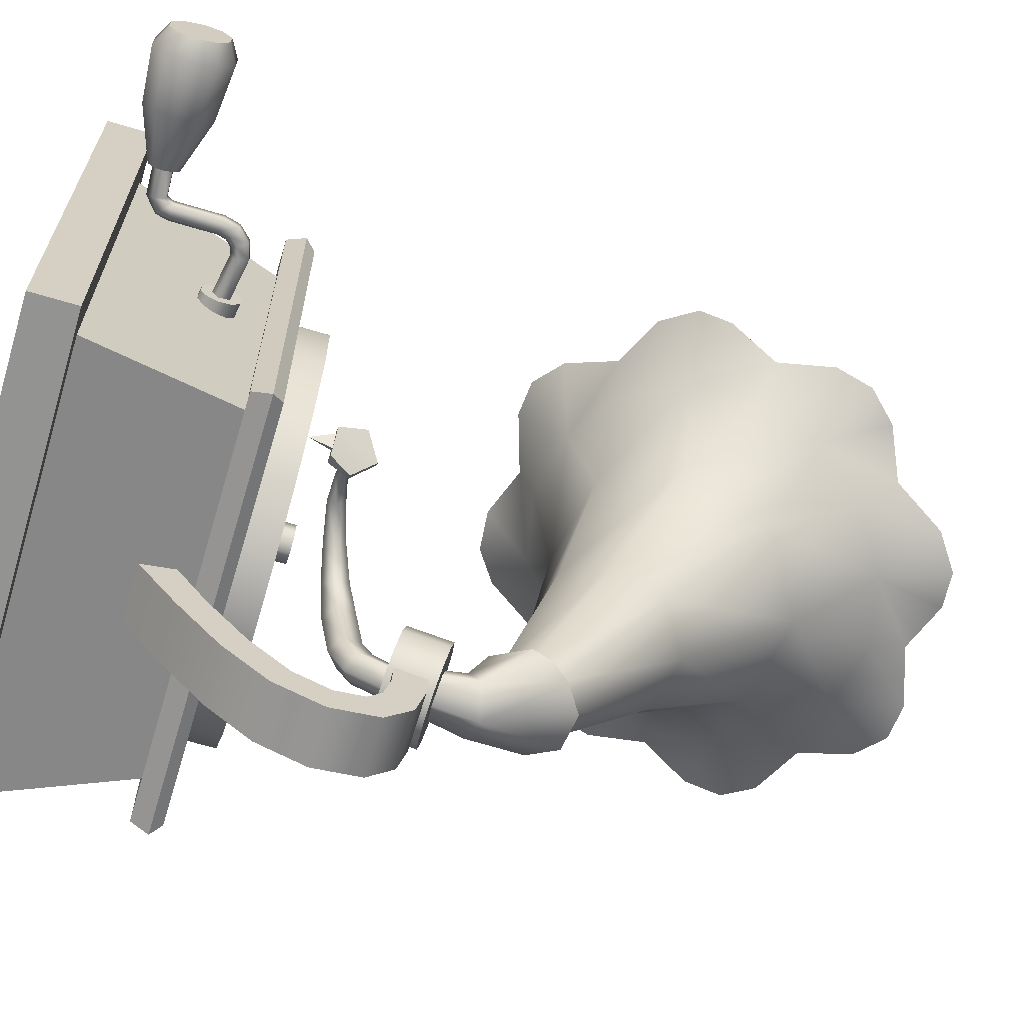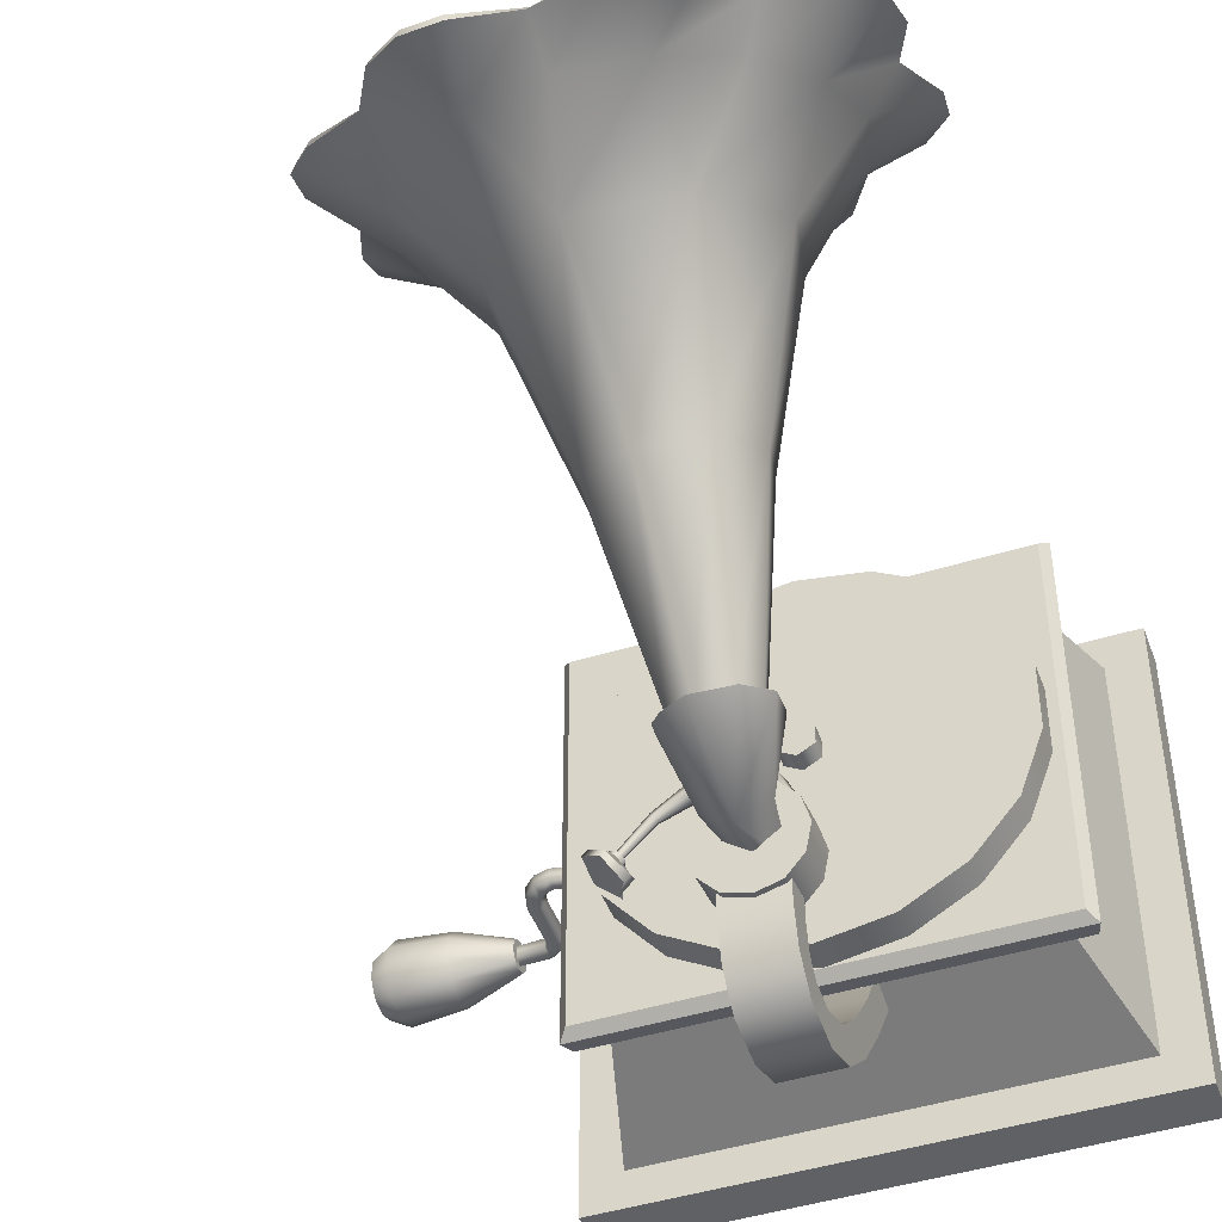
<metadata>
{"format":"obj","ext":"obj","renderer":"f3d","projection":"perspective","resolution":1024,"background":"white","views":[{"elev":-66.6,"azim":73.4,"up":"+Z"},{"elev":-45.5,"azim":-160.2,"up":"+Z"}]}
</metadata>
<code>
v  30.35 0 28.88
v  -30.35 0 28.88
v  -30.35 0 -28.88
v  30.35 0 -28.88
v  30.35 5.252 28.88
v  30.35 5.252 -28.88
v  -30.35 5.252 -28.88
v  -30.35 5.252 28.88
v  -21.18 22.46 -20.15
v  -26.06 4.344 -24.8
v  -26.06 4.344 24.8
v  -21.18 22.46 20.15
v  26.06 4.344 24.8
v  21.18 22.46 20.15
v  26.06 4.344 -24.8
v  21.18 22.46 -20.15
v  -24.51 22.37 -23.43
v  -24.51 22.37 23.43
v  -25.12 24.55 24.08
v  -25.12 24.55 -24.08
v  24.51 22.37 23.43
v  25.12 24.55 24.08
v  24.51 22.37 -23.43
v  25.12 24.55 -24.08
v  24.16 25.76 -23.14
v  -24.16 25.76 -23.14
v  -24.16 25.76 23.14
v  24.16 25.76 23.14
v  7.438 29.22 21.46
v  -0.4158 29.22 22.85
v  -0.4158 25.12 22.85
v  7.438 25.12 21.46
v  14.35 29.22 17.48
v  14.35 25.12 17.48
v  19.47 29.22 11.37
v  19.47 25.12 11.37
v  22.2 29.22 3.872
v  22.2 25.12 3.872
v  22.2 29.22 -4.103
v  22.2 25.12 -4.103
v  19.47 29.22 -11.6
v  19.47 25.12 -11.6
v  14.35 29.22 -17.71
v  14.35 25.12 -17.71
v  7.438 29.22 -21.69
v  7.438 25.12 -21.69
v  -0.4158 29.22 -23.08
v  -0.4158 25.12 -23.08
v  -8.27 29.22 -21.69
v  -8.27 25.12 -21.69
v  -15.18 29.22 -17.71
v  -15.18 25.12 -17.71
v  -20.3 29.22 -11.6
v  -20.3 25.12 -11.6
v  -23.03 29.22 -4.103
v  -23.03 25.12 -4.103
v  -23.03 29.22 3.872
v  -23.03 25.12 3.872
v  -20.3 29.22 11.37
v  -20.3 25.12 11.37
v  -15.18 29.22 17.48
v  -15.18 25.12 17.48
v  -8.27 29.22 21.46
v  -8.27 25.12 21.46
v  1.472 31.33 0.9745
v  -0.4158 31.33 2.064
v  -0.4158 28.04 2.064
v  1.472 28.04 0.9745
v  1.472 31.33 -1.205
v  1.472 28.04 -1.205
v  -0.4158 31.33 -2.295
v  -0.4158 28.04 -2.295
v  -2.303 31.33 -1.205
v  -2.303 28.04 -1.205
v  -2.303 31.33 0.9745
v  -2.303 28.04 0.9745
v  -3.623 19.88 -20.18
v  -3.623 23.76 -25.96
v  -3.623 20.92 -28.11
v  -3.623 16.02 -21.21
v  3.037 20.92 -28.11
v  3.037 16.02 -21.21
v  3.037 23.76 -25.96
v  3.037 19.88 -20.18
v  -3.623 28.52 -31.84
v  -3.623 25.92 -34.3
v  3.037 25.92 -34.3
v  3.037 28.52 -31.84
v  -3.623 33.06 -35.9
v  -3.623 31.18 -39
v  3.037 31.18 -39
v  3.037 33.06 -35.9
v  -3.623 37.25 -37.51
v  -3.623 36.86 -41.18
v  3.037 36.86 -41.18
v  3.037 37.25 -37.51
v  -3.623 40.5 -37.02
v  -3.623 42.26 -40.36
v  3.037 42.26 -40.36
v  3.037 40.5 -37.02
v  -3.623 42.02 -35.38
v  -3.623 45.26 -37.13
v  3.037 45.26 -37.13
v  3.037 42.02 -35.38
v  -3.623 42.75 -32.39
v  -3.623 46.3 -32.9
v  3.037 46.3 -32.9
v  3.037 42.75 -32.39
v  -3.623 42.94 -28.37
v  -3.623 46.5 -28.53
v  3.037 46.5 -28.53
v  3.037 42.94 -28.37
v  4.44 48.52 -23.41
v  4.44 43.5 -22.52
v  5.193 43.01 -25.29
v  5.193 48.03 -26.18
v  2.382 48.88 -21.38
v  2.382 43.86 -20.5
v  -0.428 49.01 -20.64
v  -0.428 43.99 -19.76
v  -3.238 48.88 -21.38
v  -3.238 43.86 -20.5
v  -5.295 48.52 -23.41
v  -5.295 43.5 -22.52
v  -6.048 48.03 -26.18
v  -6.048 43.01 -25.29
v  -5.295 47.54 -28.94
v  -5.295 42.53 -28.06
v  -3.238 47.18 -30.97
v  -3.238 42.17 -30.08
v  -0.428 47.05 -31.71
v  -0.428 42.04 -30.83
v  2.382 47.18 -30.97
v  2.382 42.17 -30.08
v  4.44 47.54 -28.94
v  4.44 42.53 -28.06
v  -0.7778 52.66 -28.76
v  -0.7778 42.86 -26.87
v  -2.585 43.08 -25.58
v  -4.071 51.95 -26.48
v  -1.895 43.4 -23.48
v  -2.813 50.8 -22.78
v  0.3389 43.38 -23.47
v  1.257 50.8 -22.78
v  1.029 43.04 -25.57
v  2.515 51.95 -26.48
v  -0.9053 38.66 -24.91
v  -2.688 39.74 -23.98
v  -1.962 41.34 -22.42
v  0.2698 41.24 -22.38
v  0.9226 39.59 -23.92
v  -1.065 36.79 -21.38
v  -2.832 38.11 -20.99
v  -2.076 40.13 -20.36
v  0.1584 40.07 -20.36
v  0.7832 38.01 -21
v  -0.8252 35.65 -14.83
v  -2.599 36.91 -14.25
v  -1.875 39 -13.95
v  0.3469 39.04 -14.35
v  0.9954 36.96 -14.89
v  0.6724 34.91 -10.39
v  -0.5686 35.8 -9.187
v  0.0044 37.57 -9.035
v  1.6 37.78 -10.15
v  2.013 36.14 -10.99
v  4.32 34.01 -7.708
v  3.913 34.53 -6.337
v  4.284 35.97 -6.278
v  4.92 36.34 -7.613
v  4.942 35.14 -8.497
v  8.68 33.23 -7.019
v  8.899 33.53 -5.79
v  9.103 34.76 -5.758
v  9.011 35.22 -6.966
v  8.749 34.27 -7.746
v  12.43 33.22 -8.486
v  12.9 33.39 -7.838
v  12.96 34.18 -7.787
v  12.54 34.51 -8.404
v  12.21 33.92 -8.836
v  15.95 33.54 -12.21
v  16.37 33.67 -11.82
v  16.4 34.25 -11.76
v  16 34.49 -12.12
v  15.72 34.05 -12.39
v  4.672 56.59 -20.6
v  4.245 59.02 -21.6
v  2.887 60.82 -22.32
v  1.856 52.79 -18.98
v  0.0491 62.8 -23.08
v  -3.19 52.51 -18.78
v  -6.258 54.64 -19.61
v  -4.418 62.22 -22.77
v  -6.726 59.11 -21.44
v  15.8 33.04 -12.37
v  16.68 33.3 -11.55
v  16.75 34.53 -11.43
v  15.91 35.03 -12.19
v  15.32 34.11 -12.76
v  16.09 33.04 -12.66
v  16.97 33.3 -11.84
v  17.04 34.53 -11.73
v  16.19 35.03 -12.48
v  15.61 34.11 -13.06
v  15.25 31.91 -13.17
v  17.58 31.96 -11
v  18.73 34.99 -11.18
v  16.45 36.7 -13.3
v  14.8 34.28 -14.72
v  16.81 31.91 -14.89
v  19.14 31.96 -12.73
v  19.3 34.99 -11.81
v  16.9 36.7 -13.8
v  15.45 34.28 -15.43
v  17.29 31.96 -14.1
v  17.29 29.34 -13
v  16.33 31.96 -12.44
v  18.25 31.96 -12.44
v  -26.66 80.51 28.74
v  -28.94 86.25 25.85
v  -21.3 86.25 20.88
v  -23.13 78.82 24.5
v  -25.61 93.87 22.34
v  -19.01 96.84 21.12
v  -16.61 92.93 17.92
v  -16.08 102.3 18.35
v  -9.477 96.99 15.87
v  -7.795 105.6 16.88
v  -0.8655 103.5 18.02
v  -1.002 98.73 15.21
v  5.547 105.5 16.89
v  7.258 97.01 15.86
v  13.94 102.5 18.33
v  17.15 96.56 21.25
v  14.56 92.82 17.97
v  23.3 93.83 22.32
v  19.11 86.3 20.85
v  26.88 86.34 25.86
v  24.49 80.12 28.92
v  20.96 78.67 24.56
v  26.77 74.23 31.46
v  19.13 71.13 27.93
v  23.45 66.64 35.04
v  16.85 63.79 36.54
v  14.45 64.57 31.14
v  13.92 58.13 38.97
v  7.311 60.39 32.93
v  5.627 54.91 40.51
v  -1.3 57.14 39.64
v  -1.164 58.77 33.85
v  -7.723 54.99 40.43
v  -9.424 60.37 32.94
v  -16.11 58.03 39.06
v  -19.32 64.07 36.41
v  -16.73 64.67 31.09
v  -25.48 66.64 35
v  -21.27 71.08 27.95
v  -29.05 74.17 31.53
v  -15.79 77.56 15.06
v  -9.413 86.21 11.03
v  1.842 88.24 10.08
v  11.38 82.46 12.78
v  13.62 72.26 17.54
v  7.247 63.61 21.57
v  -4.008 61.58 22.51
v  -13.55 67.36 19.82
v  -6.004 73.31 -4.559
v  -9.771 68.2 -2.176
v  0.645 74.51 -5.118
v  6.282 71.1 -3.526
v  7.605 65.07 -0.7158
v  3.838 59.96 1.667
v  -2.811 58.76 2.225
v  -8.448 62.18 0.6337
v  -3.535 60.8 -22.64
v  -5.412 58.26 -21.46
v  -0.2219 61.4 -22.92
v  2.587 59.7 -22.13
v  3.246 56.69 -20.73
v  1.369 54.15 -19.54
v  -1.944 53.55 -19.26
v  -4.753 55.25 -20.06
v  -28.53 90.5 23.87
v  -12.24 105.2 17.03
v  9.935 105.2 17
v  26.34 90.57 23.83
v  26.6 70.47 33.21
v  10.05 55.28 40.29
v  -12.7 55.46 40.21
v  -28.65 70.22 33.33
v  -20.28 86.9 23.19
v  -28.35 86.96 26.23
v  -25.67 80.86 29.06
v  -21.86 79.69 26.55
v  -15.78 93.01 20.35
v  -18.47 96.62 21.71
v  -25.12 94.03 22.93
v  -9.034 97.09 18.44
v  -15.61 102.6 18.91
v  -1.083 98.52 17.77
v  -1.083 103.1 18.67
v  -7.805 105.6 17.54
v  6.868 97.09 18.44
v  5.639 105.6 17.54
v  13.61 93.01 20.35
v  16.3 96.62 21.71
v  13.44 102.6 18.91
v  18.11 86.9 23.19
v  22.95 94.03 22.93
v  19.7 79.69 26.55
v  23.51 80.86 29.06
v  26.18 86.96 26.23
v  18.11 72.49 29.92
v  26.18 74.77 31.91
v  13.61 66.38 32.76
v  16.3 65.1 36.41
v  22.95 67.7 35.21
v  6.868 62.29 34.67
v  13.44 59.08 39.22
v  -1.083 60.86 35.34
v  -1.083 58.57 39.45
v  5.639 56.15 40.59
v  -9.034 62.29 34.67
v  -7.805 56.15 40.59
v  -15.78 66.38 32.76
v  -18.47 65.1 36.41
v  -15.61 59.08 39.22
v  -20.28 72.49 29.92
v  -25.12 67.7 35.21
v  -28.35 74.77 31.91
v  -14.03 77.92 16.66
v  -8.416 85.53 13.12
v  1.492 87.32 12.28
v  9.892 82.23 14.65
v  11.86 73.25 18.84
v  6.25 65.64 22.39
v  -3.658 63.86 23.22
v  -12.06 68.94 20.85
v  -4.831 72.07 -3.054
v  -7.699 68.18 -1.24
v  0.2332 72.99 -3.48
v  4.526 70.39 -2.268
v  5.534 65.8 -0.1276
v  2.665 61.91 1.687
v  -2.399 60.99 2.112
v  -6.692 63.59 0.9001
v  -2.339 61.76 -16.86
v  -3.3 60.45 -16.25
v  -0.6418 62.06 -17
v  0.7969 61.19 -16.59
v  1.134 59.65 -15.88
v  0.1731 58.35 -15.27
v  -1.524 58.04 -15.12
v  -2.963 58.92 -15.53
v  -27.99 90.93 24.37
v  -12.02 105.3 17.67
v  9.727 105.4 17.64
v  25.8 91 24.34
v  26.06 71.28 33.54
v  9.84 56.39 40.48
v  -12.47 56.57 40.4
v  -28.11 71.04 33.65
v  41.82 8.322 5.829
v  41.8 6.017 5.082
v  47.99 5.76 5.438
v  48.02 8.395 6.293
v  41.82 4.594 3.121
v  48.02 4.133 3.196
v  41.88 4.597 0.6949
v  48.09 4.135 0.4229
v  41.96 6.024 -1.269
v  48.18 5.767 -1.823
v  42.03 8.33 -2.021
v  48.25 8.404 -2.682
v  42.05 10.63 -1.274
v  48.28 11.04 -1.828
v  42.03 12.06 0.6874
v  48.25 12.67 0.4143
v  41.96 12.06 3.113
v  48.18 12.66 3.188
v  41.89 10.63 5.077
v  48.09 11.03 5.433
v  35.67 6.569 2.555
v  35.66 7.21 3.438
v  35.67 8.248 3.775
v  35.74 7.213 0.5772
v  35.78 9.29 0.5751
v  35.74 9.93 2.551
v  35.7 9.287 3.436
v  35.77 9.931 1.459
v  35.76 8.252 0.2385
v  35.7 6.57 1.462
v  50.36 11.57 0.722
v  50.3 11.57 2.754
v  50.24 10.38 4.399
v  50.36 8.45 -1.547
v  50.24 5.323 0.7283
v  50.17 6.513 4.403
v  50.19 8.443 5.029
v  50.19 5.321 2.76
v  50.3 6.518 -0.9168
v  50.38 10.38 -0.9206
v  23.3 16.07 1.999
v  28.37 17.01 1.999
v  28.47 17.78 3.06
v  23.12 16.82 3.06
v  28.64 19.02 2.655
v  22.81 18.03 2.655
v  28.64 19.02 1.344
v  22.81 18.03 1.344
v  28.47 17.78 0.9386
v  23.12 16.82 0.9386
v  29.34 16.74 1.999
v  29.74 17.43 3.06
v  30.38 18.55 2.655
v  30.38 18.55 1.344
v  29.74 17.43 0.9386
v  29.91 16.17 1.999
v  30.6 16.57 3.06
v  31.72 17.22 2.655
v  31.72 17.22 1.344
v  30.6 16.57 0.9386
v  30.17 15.2 1.999
v  30.94 15.3 3.06
v  32.19 15.47 2.655
v  32.19 15.47 1.344
v  30.94 15.3 0.9386
v  30.17 9.895 1.999
v  30.94 9.998 3.06
v  32.19 10.16 2.655
v  32.19 10.16 1.344
v  30.94 9.998 0.9386
v  30.54 8.553 1.999
v  31.23 8.953 3.06
v  32.34 9.6 2.655
v  32.34 9.6 1.344
v  31.23 8.953 0.9386
v  32.23 7.196 1.999
v  32.45 8.029 3.06
v  32.65 9.291 2.655
v  32.65 9.291 1.344
v  32.45 8.029 0.9386
v  36.96 7.008 1.999
v  37.12 8.072 3.173
v  37.26 9.144 2.497
v  37.26 9.144 1.501
v  37.12 8.072 0.8254
v  23.86 18.56 0.2004
v  23.95 17.22 -0.2344
v  22.33 16.93 -0.2344
v  21.99 18.22 0.2004
v  23.81 19.38 1.339
v  21.77 19.02 1.339
v  23.81 19.38 2.745
v  21.77 19.02 2.745
v  23.86 18.56 3.884
v  21.99 18.22 3.884
v  23.95 17.22 4.318
v  22.33 16.93 4.318
v  24.04 15.89 3.884
v  22.68 15.64 3.884
v  24.09 15.06 2.745
v  22.9 14.84 2.745
v  24.09 15.06 1.339
v  22.9 14.84 1.339
v  24.04 15.89 0.2004
v  22.68 15.64 0.2004
g Gramophone
f 1 2 3 4
f 5 6 7 8
f 8 7 3 2
f 5 8 2 1
f 6 5 1 4
f 7 6 4 3
f 9 10 11 12
f 12 11 13 14
f 14 13 15 16
f 16 15 10 9
f 17 18 19 20
f 18 21 22 19
f 21 23 24 22
f 23 17 20 24
f 25 26 27 28
f 18 17 9 12
f 21 18 12 14
f 23 21 14 16
f 17 23 16 9
f 26 20 19 27
f 25 24 20 26
f 28 22 24 25
f 27 19 22 28
f 29 30 31 32
f 33 29 32 34
f 35 33 34 36
f 37 35 36 38
f 39 37 38 40
f 41 39 40 42
f 43 41 42 44
f 45 43 44 46
f 47 45 46 48
f 49 47 48 50
f 51 49 50 52
f 53 51 52 54
f 55 53 54 56
f 57 55 56 58
f 59 57 58 60
f 61 59 60 62
f 63 61 62 64
f 30 63 64 31
f 59 61 63 35
f 29 35 63 30
f 29 33 35
f 43 59 35 39
f 35 37 39
f 39 41 43
f 51 59 43 47
f 43 45 47
f 47 49 51
f 55 59 51 53
f 59 55 57
f 65 66 67 68
f 69 65 68 70
f 71 69 70 72
f 73 71 72 74
f 75 73 74 76
f 66 75 76 67
f 71 73 75 65
f 75 66 65
f 71 65 69
f 77 78 79 80
f 80 79 81 82
f 82 81 83 84
f 84 83 78 77
f 78 85 86 79
f 79 86 87 81
f 81 87 88 83
f 83 88 85 78
f 85 89 90 86
f 86 90 91 87
f 87 91 92 88
f 88 92 89 85
f 89 93 94 90
f 90 94 95 91
f 91 95 96 92
f 92 96 93 89
f 93 97 98 94
f 94 98 99 95
f 95 99 100 96
f 96 100 97 93
f 97 101 102 98
f 98 102 103 99
f 99 103 104 100
f 100 104 101 97
f 101 105 106 102
f 102 106 107 103
f 103 107 108 104
f 104 108 105 101
f 105 109 110 106
f 106 110 111 107
f 107 111 112 108
f 108 112 109 105
f 113 114 115 116
f 117 118 114 113
f 119 120 118 117
f 121 122 120 119
f 123 124 122 121
f 125 126 124 123
f 127 128 126 125
f 129 130 128 127
f 131 132 130 129
f 133 134 132 131
f 135 136 134 133
f 116 115 136 135
f 134 136 115 130
f 122 130 115 118
f 115 114 118
f 118 120 122
f 126 130 122 124
f 126 128 130
f 134 130 132
f 119 117 113 123
f 131 123 113 135
f 113 116 135
f 135 133 131
f 127 123 131 129
f 127 125 123
f 119 123 121
f 137 138 139 140
f 141 142 140 139
f 142 141 143 144
f 144 143 145 146
f 146 145 138 137
f 138 147 148 139
f 139 148 149 141
f 141 149 150 143
f 143 150 151 145
f 145 151 147 138
f 147 152 153 148
f 148 153 154 149
f 149 154 155 150
f 150 155 156 151
f 151 156 152 147
f 152 157 158 153
f 153 158 159 154
f 154 159 160 155
f 155 160 161 156
f 156 161 157 152
f 157 162 163 158
f 158 163 164 159
f 159 164 165 160
f 160 165 166 161
f 161 166 162 157
f 162 167 168 163
f 163 168 169 164
f 164 169 170 165
f 165 170 171 166
f 166 171 167 162
f 167 172 173 168
f 168 173 174 169
f 169 174 175 170
f 170 175 176 171
f 171 176 172 167
f 172 177 178 173
f 173 178 179 174
f 174 179 180 175
f 175 180 181 176
f 176 181 177 172
f 177 182 183 178
f 178 183 184 179
f 179 184 185 180
f 180 185 186 181
f 181 186 182 177
f 187 188 189 190
f 190 189 191 192
f 193 192 191 194
f 194 195 193
f 196 197 183 182
f 197 198 184 183
f 198 199 185 184
f 199 200 186 185
f 200 196 182 186
f 201 202 197 196
f 202 203 198 197
f 203 204 199 198
f 204 205 200 199
f 205 201 196 200
f 206 207 202 201
f 207 208 203 202
f 208 209 204 203
f 209 210 205 204
f 210 206 201 205
f 211 212 207 206
f 212 213 208 207
f 213 214 209 208
f 214 215 210 209
f 215 211 206 210
f 214 213 212 215
f 212 211 215
f 137 194 191
f 193 195 140 142
f 190 192 142 144
f 144 187 190
f 189 188 146 137
f 142 192 193
f 195 194 137 140
f 137 191 189
f 146 188 187
f 187 144 146
f 216 217 218
f 218 217 219
f 219 217 216
f 220 221 222 223
f 224 225 226 222
f 225 227 228 226
f 229 230 231 228
f 230 232 233 231
f 234 235 236 233
f 235 237 238 236
f 239 240 241 238
f 240 242 243 241
f 244 245 246 243
f 245 247 248 246
f 249 250 251 248
f 250 252 253 251
f 254 255 256 253
f 255 257 258 256
f 259 220 223 258
f 223 222 260
f 222 226 261 260
f 226 228 261
f 228 231 262 261
f 231 233 262
f 233 236 263 262
f 236 238 263
f 238 241 264 263
f 241 243 264
f 243 246 265 264
f 246 248 265
f 248 251 266 265
f 251 253 266
f 253 256 267 266
f 256 258 267
f 258 223 260 267
f 260 261 268 269
f 261 262 270 268
f 262 263 271 270
f 263 264 272 271
f 264 265 273 272
f 265 266 274 273
f 266 267 275 274
f 267 260 269 275
f 269 268 276 277
f 268 270 278 276
f 270 271 279 278
f 271 272 280 279
f 272 273 281 280
f 273 274 282 281
f 274 275 283 282
f 275 269 277 283
f 224 222 284
f 229 228 285
f 234 233 286
f 239 238 287
f 244 243 288
f 249 248 289
f 254 253 290
f 259 258 291
f 228 227 285
f 233 232 286
f 238 237 287
f 243 242 288
f 248 247 289
f 253 252 290
f 258 257 291
f 222 221 284
f 292 293 294 295
f 296 297 298 292
f 299 300 297 296
f 301 302 303 299
f 304 305 302 301
f 306 307 308 304
f 309 310 307 306
f 311 312 313 309
f 314 315 312 311
f 316 317 318 314
f 319 320 317 316
f 321 322 323 319
f 324 325 322 321
f 326 327 328 324
f 329 330 327 326
f 295 294 331 329
f 332 292 295
f 333 296 292 332
f 333 299 296
f 334 301 299 333
f 334 304 301
f 335 306 304 334
f 335 309 306
f 336 311 309 335
f 336 314 311
f 337 316 314 336
f 337 319 316
f 338 321 319 337
f 338 324 321
f 339 326 324 338
f 339 329 326
f 332 295 329 339
f 340 333 332 341
f 342 334 333 340
f 343 335 334 342
f 344 336 335 343
f 345 337 336 344
f 346 338 337 345
f 347 339 338 346
f 341 332 339 347
f 348 340 341 349
f 350 342 340 348
f 351 343 342 350
f 352 344 343 351
f 353 345 344 352
f 354 346 345 353
f 355 347 346 354
f 349 341 347 355
f 356 292 298
f 357 299 303
f 358 304 308
f 359 309 313
f 360 314 318
f 361 319 323
f 362 324 328
f 363 329 331
f 357 300 299
f 358 305 304
f 359 310 309
f 360 315 314
f 361 320 319
f 362 325 324
f 363 330 329
f 356 293 292
f 221 220 294 293
f 225 224 298 297
f 227 225 297 300
f 230 229 303 302
f 232 230 302 305
f 235 234 308 307
f 237 235 307 310
f 240 239 313 312
f 242 240 312 315
f 245 244 318 317
f 247 245 317 320
f 250 249 323 322
f 252 250 322 325
f 255 254 328 327
f 257 255 327 330
f 220 259 331 294
f 224 284 356 298
f 229 285 357 303
f 234 286 358 308
f 239 287 359 313
f 244 288 360 318
f 249 289 361 323
f 254 290 362 328
f 259 291 363 331
f 285 227 300 357
f 286 232 305 358
f 287 237 310 359
f 288 242 315 360
f 289 247 320 361
f 290 252 325 362
f 291 257 330 363
f 284 221 293 356
f 351 350 348 353
f 355 353 348 349
f 355 354 353
f 351 353 352
f 364 365 366 367
f 365 368 369 366
f 368 370 371 369
f 370 372 373 371
f 372 374 375 373
f 374 376 377 375
f 376 378 379 377
f 378 380 381 379
f 380 382 383 381
f 382 364 367 383
f 384 385 386 387
f 388 387 386 389
f 386 390 389
f 389 391 388
f 388 392 387
f 384 387 393
f 394 395 396 397
f 398 397 396 399
f 396 400 399
f 399 401 398
f 398 402 397
f 394 397 403
f 367 366 399 400
f 365 364 386 385
f 366 369 401 399
f 368 365 385 384
f 369 371 398 401
f 370 368 384 393
f 371 373 402 398
f 372 370 393 387
f 373 375 397 402
f 374 372 387 392
f 375 377 403 397
f 376 374 392 388
f 377 379 394 403
f 378 376 388 391
f 379 381 395 394
f 380 378 391 389
f 381 383 396 395
f 382 380 389 390
f 383 367 400 396
f 364 382 390 386
f 404 405 406 407
f 407 406 408 409
f 409 408 410 411
f 411 410 412 413
f 413 412 405 404
f 405 414 415 406
f 406 415 416 408
f 408 416 417 410
f 410 417 418 412
f 412 418 414 405
f 414 419 420 415
f 415 420 421 416
f 416 421 422 417
f 417 422 423 418
f 418 423 419 414
f 419 424 425 420
f 420 425 426 421
f 421 426 427 422
f 422 427 428 423
f 423 428 424 419
f 424 429 430 425
f 425 430 431 426
f 426 431 432 427
f 427 432 433 428
f 428 433 429 424
f 429 434 435 430
f 430 435 436 431
f 431 436 437 432
f 432 437 438 433
f 433 438 434 429
f 434 439 440 435
f 435 440 441 436
f 436 441 442 437
f 437 442 443 438
f 438 443 439 434
f 439 444 445 440
f 440 445 446 441
f 441 446 447 442
f 442 447 448 443
f 443 448 444 439
f 449 450 451 452
f 453 449 452 454
f 455 453 454 456
f 457 455 456 458
f 459 457 458 460
f 461 459 460 462
f 463 461 462 464
f 465 463 464 466
f 467 465 466 468
f 450 467 468 451
f 463 465 467 459
f 455 459 467 449
f 467 450 449
f 449 453 455
f 455 457 459
f 463 459 461

</code>
